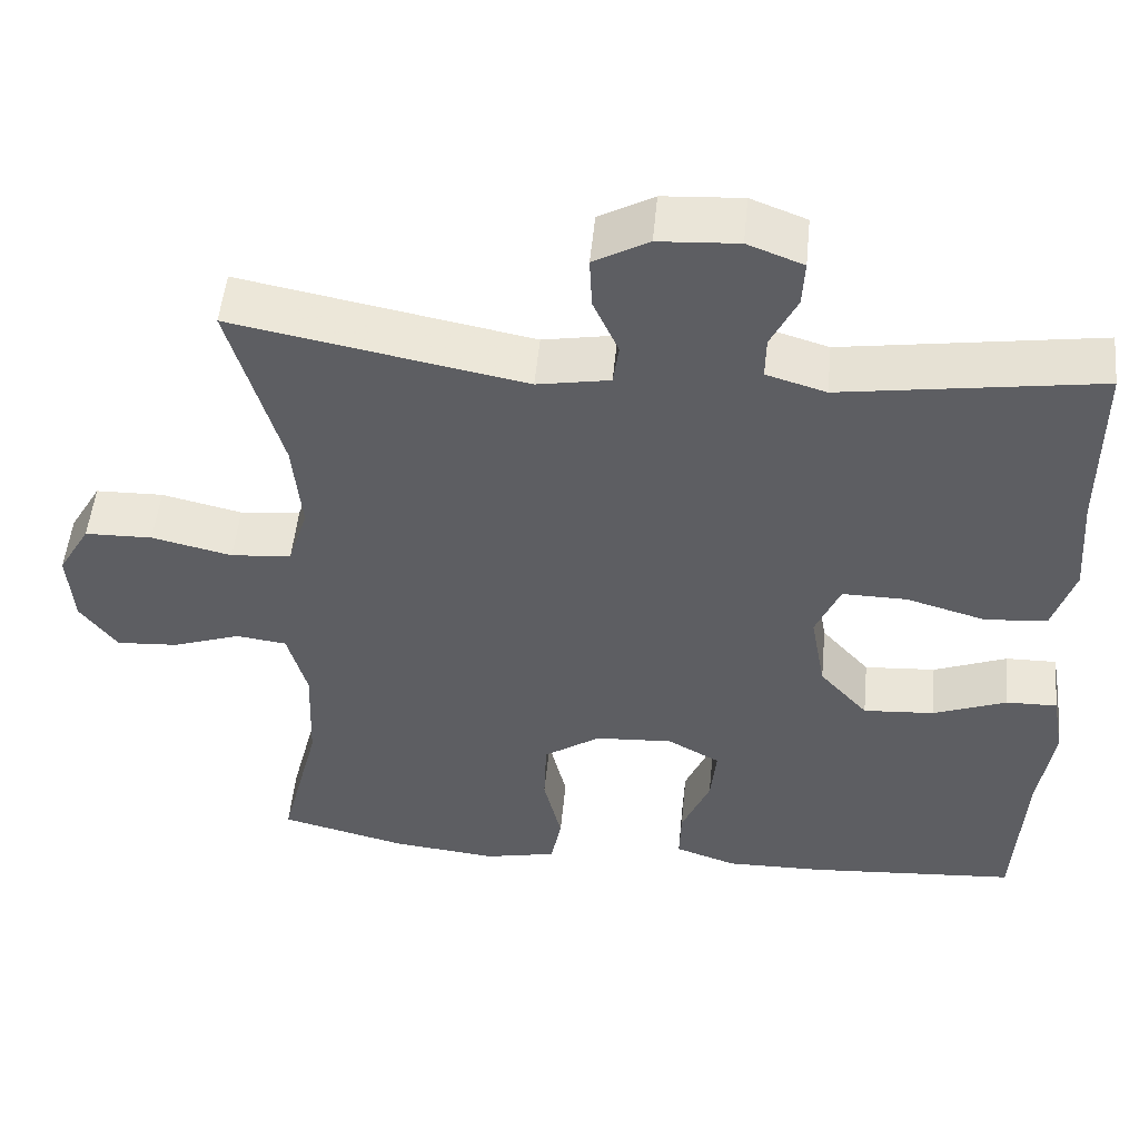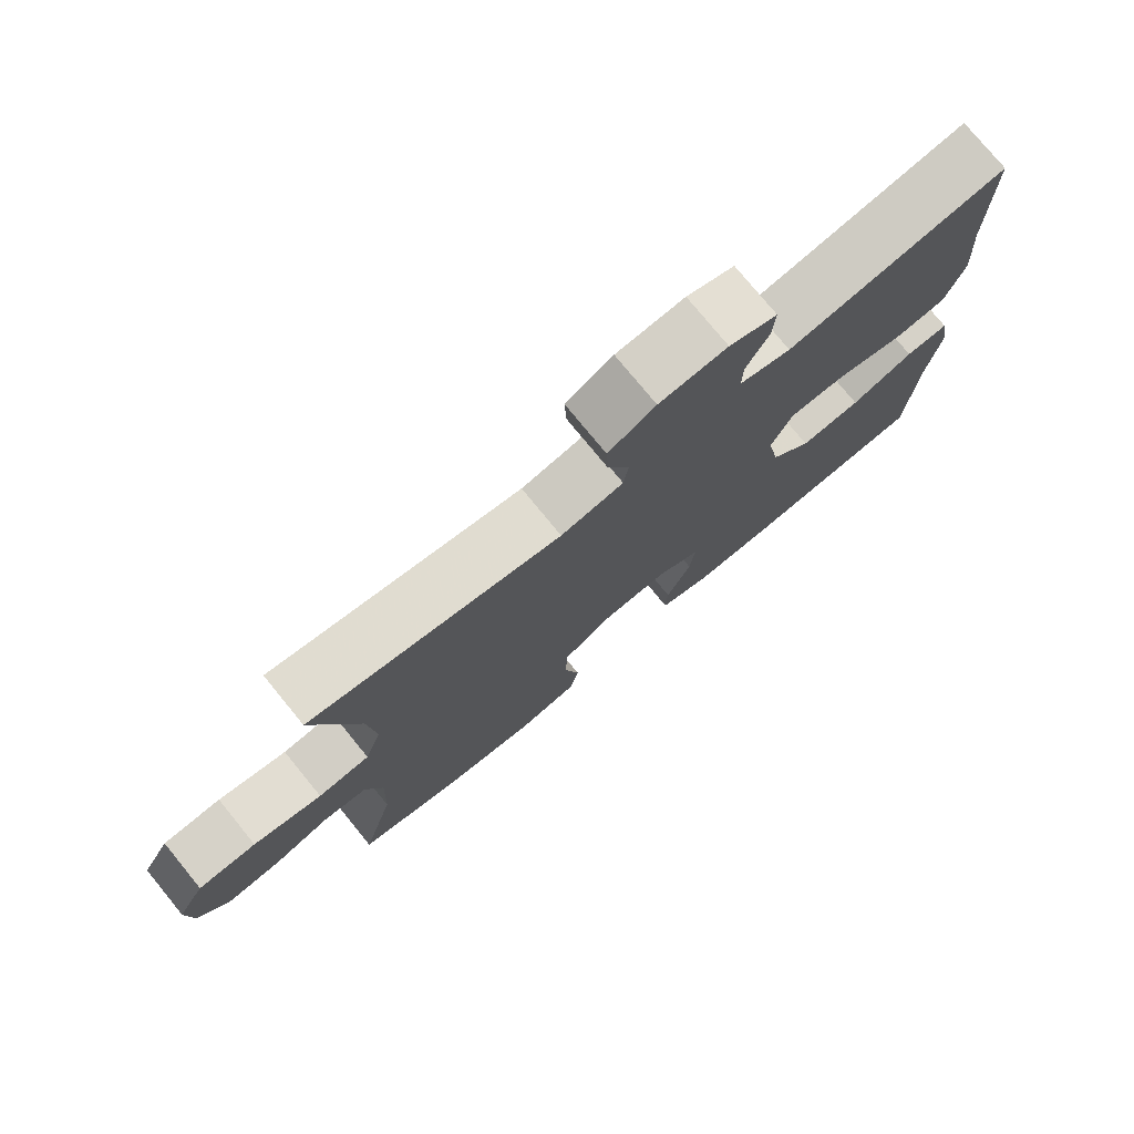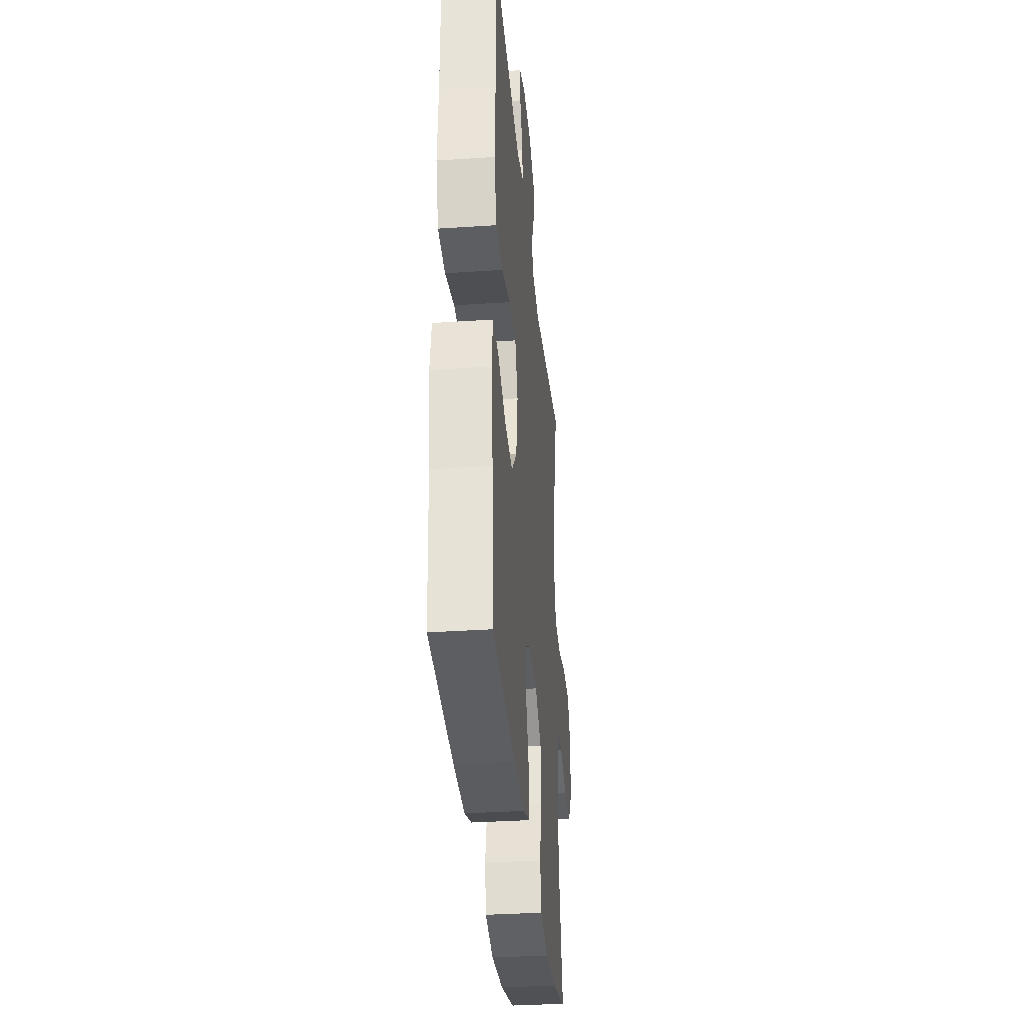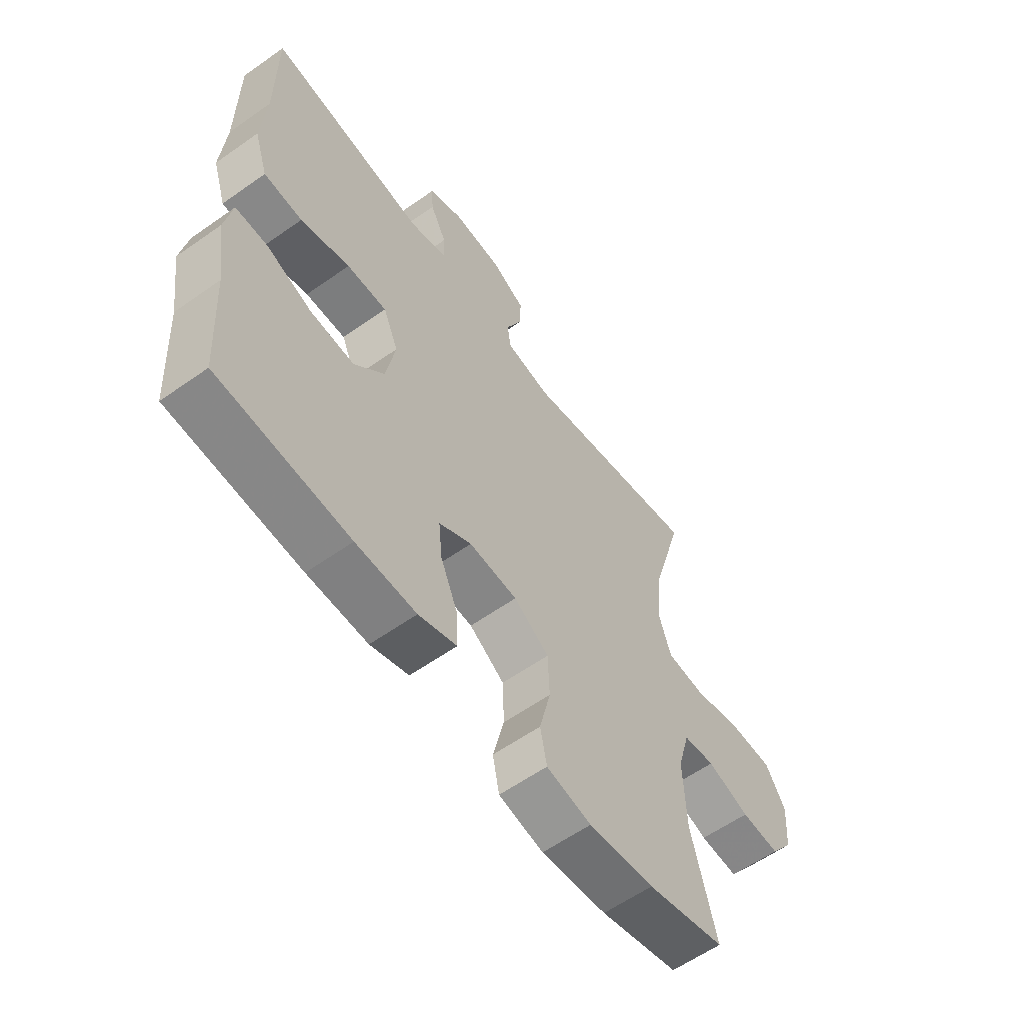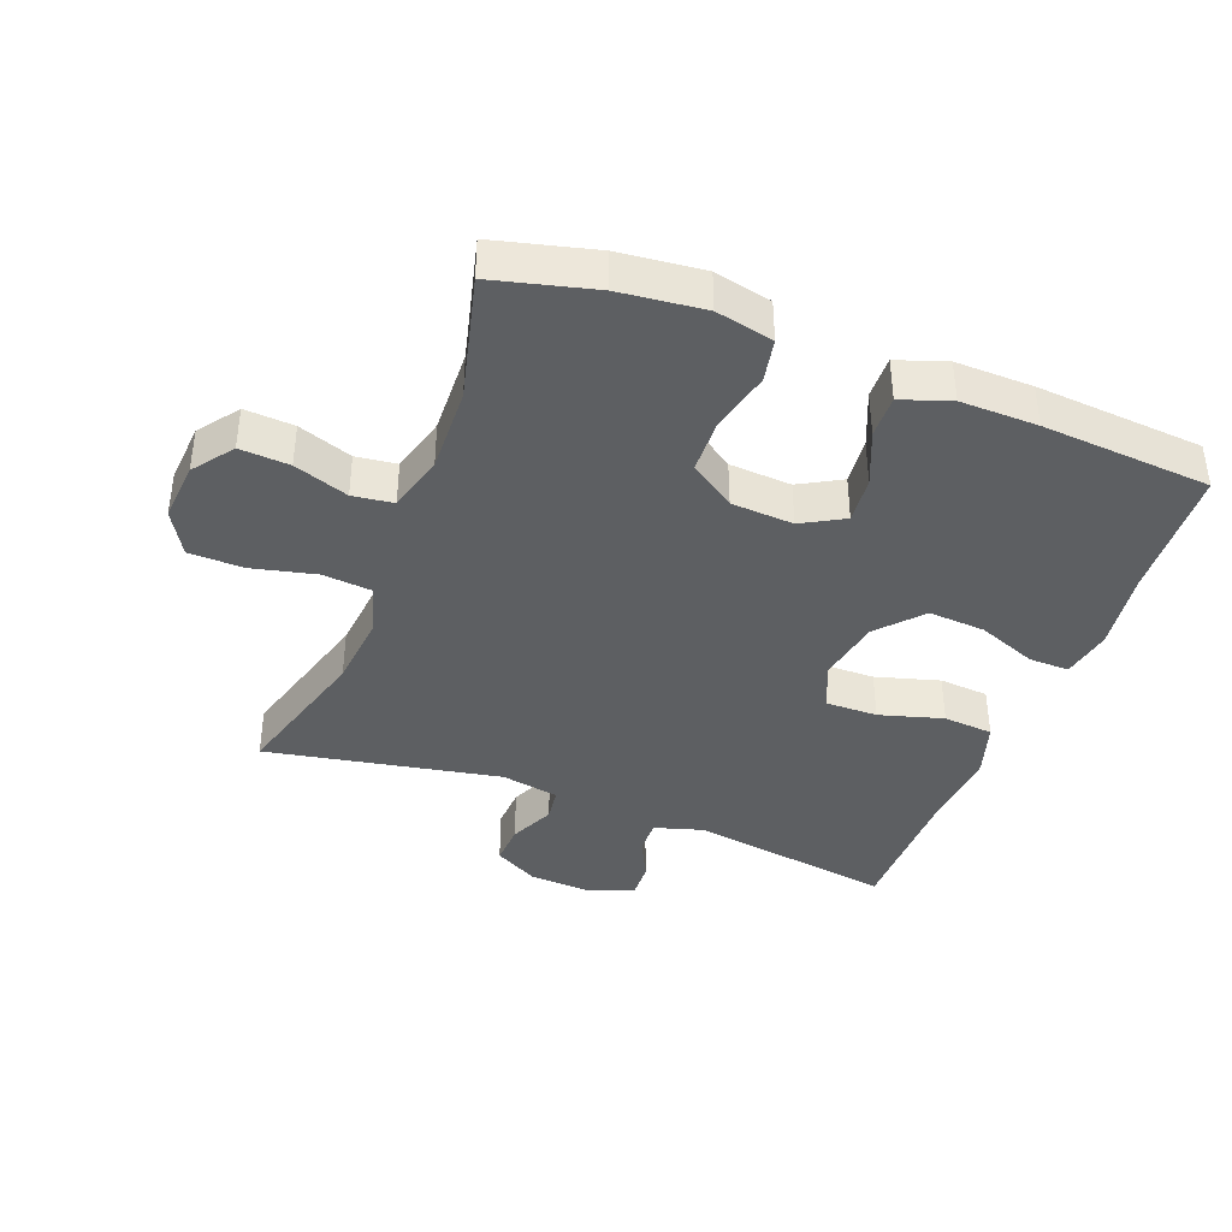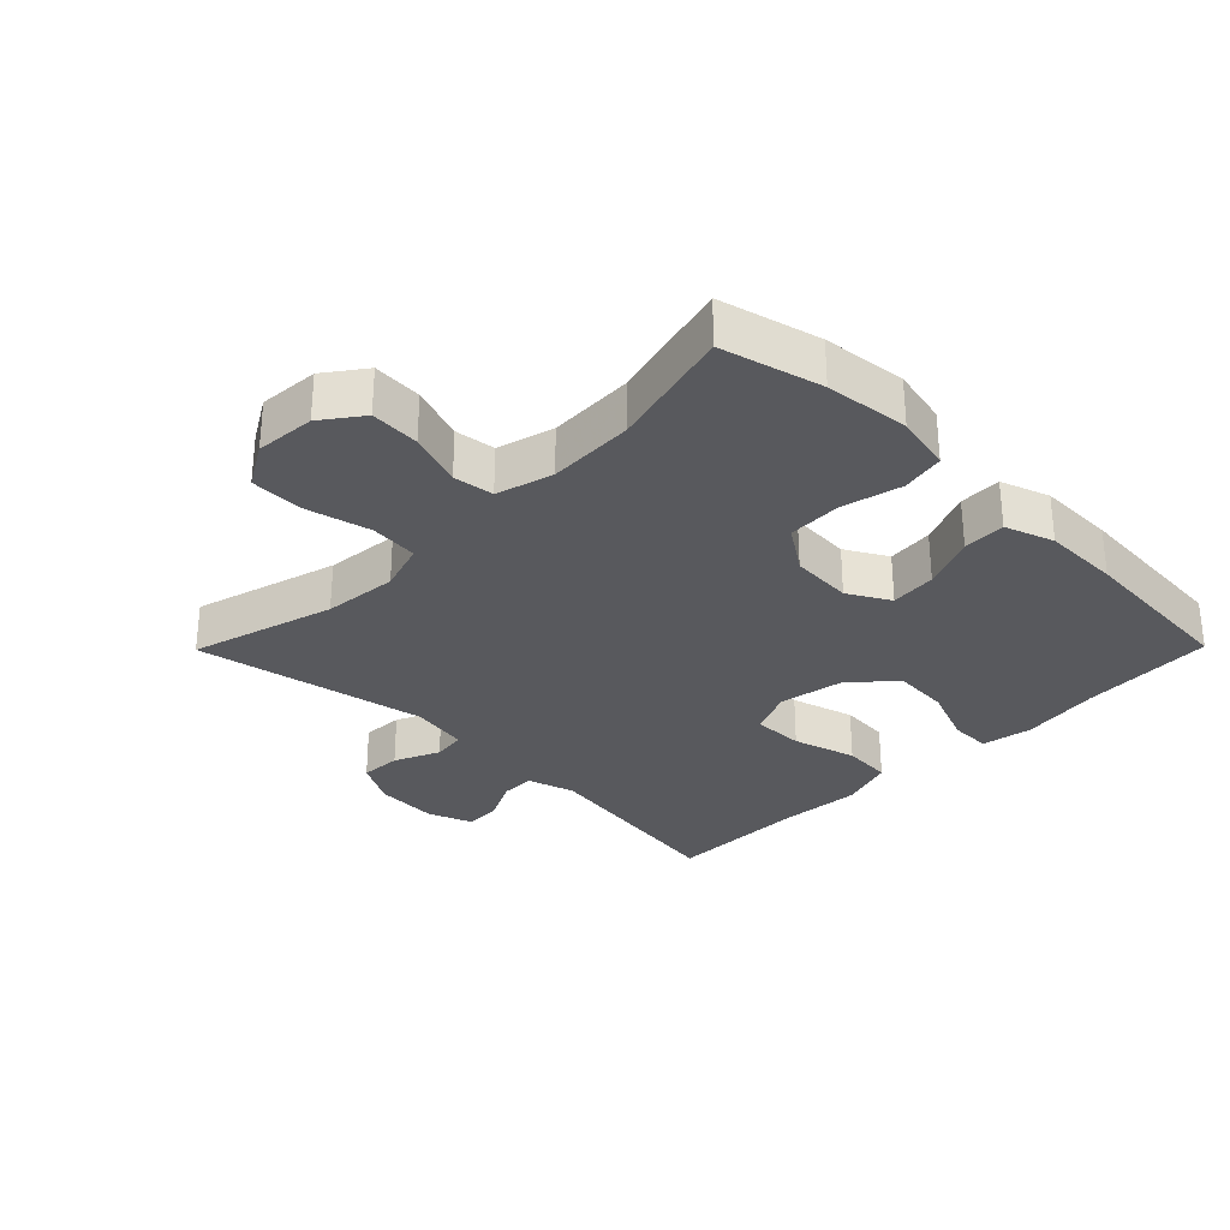
<metadata>
{"format":"obj","ext":"obj","renderer":"f3d","projection":"perspective","resolution":1024,"background":"white","views":[{"elev":51.0,"azim":-174.5,"up":"+Z"},{"elev":76.9,"azim":140.7,"up":"+Z"},{"elev":-34.1,"azim":-84.8,"up":"+Z"},{"elev":-59.5,"azim":-54.0,"up":"+Z"},{"elev":-39.7,"azim":159.0,"up":"+Y"},{"elev":-30.2,"azim":135.4,"up":"+Y"}]}
</metadata>
<code>
v -0.5 0.07 -0.5
v -0.512 0.07 -0.298
v -0.53 0.07 -0.175
v -0.516 0.07 -0.097
v -0.454 0.07 -0.098
v -0.364 0.07 -0.133
v -0.277 0.07 -0.139
v -0.218 0.07 -0.073
v -0.2 0.07 0.026
v -0.23 0.07 0.096
v -0.309 0.07 0.095
v -0.406 0.07 0.067
v -0.482 0.07 0.073
v -0.509 0.07 0.157
v -0.5 0.07 0.283
v -0.5 0.07 0.5
v -0.187 0.07 0.453
v -0.114 0.07 0.475
v -0.115 0.07 0.527
v -0.147 0.07 0.592
v -0.15 0.07 0.648
v -0.082 0.07 0.674
v 0.015 0.07 0.668
v 0.082 0.07 0.631
v 0.079 0.07 0.568
v 0.048 0.07 0.499
v 0.055 0.07 0.448
v 0.144 0.07 0.432
v 0.5 0.07 0.5
v 0.437 0.07 0.279
v 0.426 0.07 0.165
v 0.45 0.07 0.089
v 0.524 0.07 0.082
v 0.622 0.07 0.105
v 0.705 0.07 0.103
v 0.744 0.07 0.036
v 0.737 0.07 -0.056
v 0.692 0.07 -0.117
v 0.616 0.07 -0.112
v 0.533 0.07 -0.083
v 0.471 0.07 -0.091
v 0.447 0.07 -0.178
v 0.452 0.07 -0.31
v 0.5 0.07 -0.5
v 0.346 0.07 -0.539
v 0.217 0.07 -0.553
v 0.129 0.07 -0.534
v 0.116 0.07 -0.468
v 0.138 0.07 -0.376
v 0.135 0.07 -0.293
v 0.066 0.07 -0.246
v -0.029 0.07 -0.24
v -0.093 0.07 -0.276
v -0.086 0.07 -0.347
v -0.051 0.07 -0.43
v -0.049 0.07 -0.495
v -0.124 0.07 -0.521
v -0.242 0.07 -0.519
v -0.5 0 -0.5
v -0.512 0 -0.298
v -0.53 0 -0.175
v -0.516 0 -0.097
v -0.454 0 -0.098
v -0.364 0 -0.133
v -0.277 0 -0.139
v -0.218 0 -0.073
v -0.2 0 0.026
v -0.23 0 0.096
v -0.309 0 0.095
v -0.406 0 0.067
v -0.482 0 0.073
v -0.509 0 0.157
v -0.5 0 0.283
v -0.5 0 0.5
v -0.187 0 0.453
v -0.114 0 0.475
v -0.115 0 0.527
v -0.147 0 0.592
v -0.15 0 0.648
v -0.082 0 0.674
v 0.015 0 0.668
v 0.082 0 0.631
v 0.079 0 0.568
v 0.048 0 0.499
v 0.055 0 0.448
v 0.144 0 0.432
v 0.5 0 0.5
v 0.437 0 0.279
v 0.426 0 0.165
v 0.45 0 0.089
v 0.524 0 0.082
v 0.622 0 0.105
v 0.705 0 0.103
v 0.744 0 0.036
v 0.737 0 -0.056
v 0.692 0 -0.117
v 0.616 0 -0.112
v 0.533 0 -0.083
v 0.471 0 -0.091
v 0.447 0 -0.178
v 0.452 0 -0.31
v 0.5 0 -0.5
v 0.346 0 -0.539
v 0.217 0 -0.553
v 0.129 0 -0.534
v 0.116 0 -0.468
v 0.138 0 -0.376
v 0.135 0 -0.293
v 0.066 0 -0.246
v -0.029 0 -0.24
v -0.093 0 -0.276
v -0.086 0 -0.347
v -0.051 0 -0.43
v -0.049 0 -0.495
v -0.124 0 -0.521
v -0.242 0 -0.519
f 57 58 1 2
f 54 55 56 57
f 53 54 57 2
f 52 53 2 3
f 51 52 3 4
f 46 47 48 49
f 46 49 50
f 43 44 45 46
f 42 43 46 50
f 41 42 50 51
f 37 38 39 40
f 37 40 41
f 36 37 41
f 33 34 35 36
f 32 33 36 41
f 31 32 41 51
f 28 29 30
f 27 28 30 31
f 23 24 25 26
f 23 26 27
f 22 23 27
f 19 20 21 22
f 18 19 22 27
f 17 18 27 31
f 15 16 17 31
f 11 12 13 14
f 10 11 14 15
f 4 5 6
f 51 4 6
f 51 6 7
f 31 51 7 8
f 10 15 31
f 9 10 31
f 8 9 31
f 60 59 116 115
f 115 114 113 112
f 60 115 112 111
f 61 60 111 110
f 62 61 110 109
f 107 106 105 104
f 108 107 104
f 104 103 102 101
f 108 104 101 100
f 109 108 100 99
f 98 97 96 95
f 99 98 95
f 99 95 94
f 94 93 92 91
f 99 94 91 90
f 109 99 90 89
f 88 87 86
f 89 88 86 85
f 84 83 82 81
f 85 84 81
f 85 81 80
f 80 79 78 77
f 85 80 77 76
f 89 85 76 75
f 89 75 74 73
f 72 71 70 69
f 73 72 69 68
f 64 63 62
f 64 62 109
f 65 64 109
f 66 65 109 89
f 89 73 68
f 89 68 67
f 89 67 66
f 1 59 60 2
f 2 60 61 3
f 3 61 62 4
f 4 62 63 5
f 5 63 64 6
f 6 64 65 7
f 7 65 66 8
f 8 66 67 9
f 9 67 68 10
f 10 68 69 11
f 11 69 70 12
f 12 70 71 13
f 13 71 72 14
f 14 72 73 15
f 15 73 74 16
f 16 74 75 17
f 17 75 76 18
f 18 76 77 19
f 19 77 78 20
f 20 78 79 21
f 21 79 80 22
f 22 80 81 23
f 23 81 82 24
f 24 82 83 25
f 25 83 84 26
f 26 84 85 27
f 27 85 86 28
f 28 86 87 29
f 29 87 88 30
f 30 88 89 31
f 31 89 90 32
f 32 90 91 33
f 33 91 92 34
f 34 92 93 35
f 35 93 94 36
f 36 94 95 37
f 37 95 96 38
f 38 96 97 39
f 39 97 98 40
f 40 98 99 41
f 41 99 100 42
f 42 100 101 43
f 43 101 102 44
f 44 102 103 45
f 45 103 104 46
f 46 104 105 47
f 47 105 106 48
f 48 106 107 49
f 49 107 108 50
f 50 108 109 51
f 51 109 110 52
f 52 110 111 53
f 53 111 112 54
f 54 112 113 55
f 55 113 114 56
f 56 114 115 57
f 57 115 116 58
f 58 116 59 1

</code>
